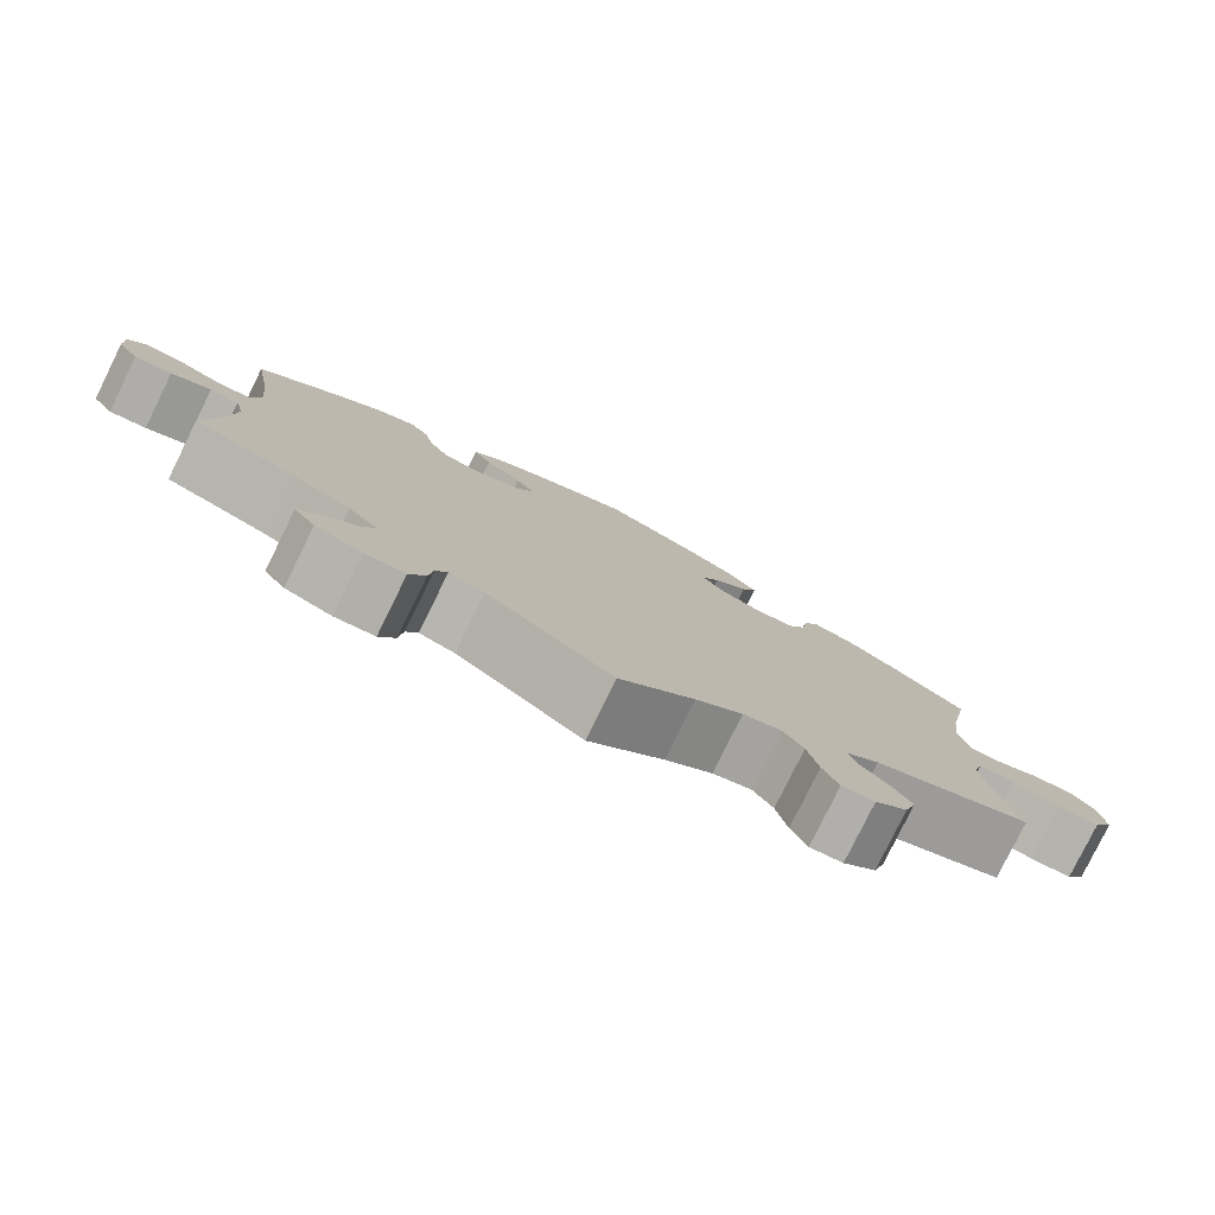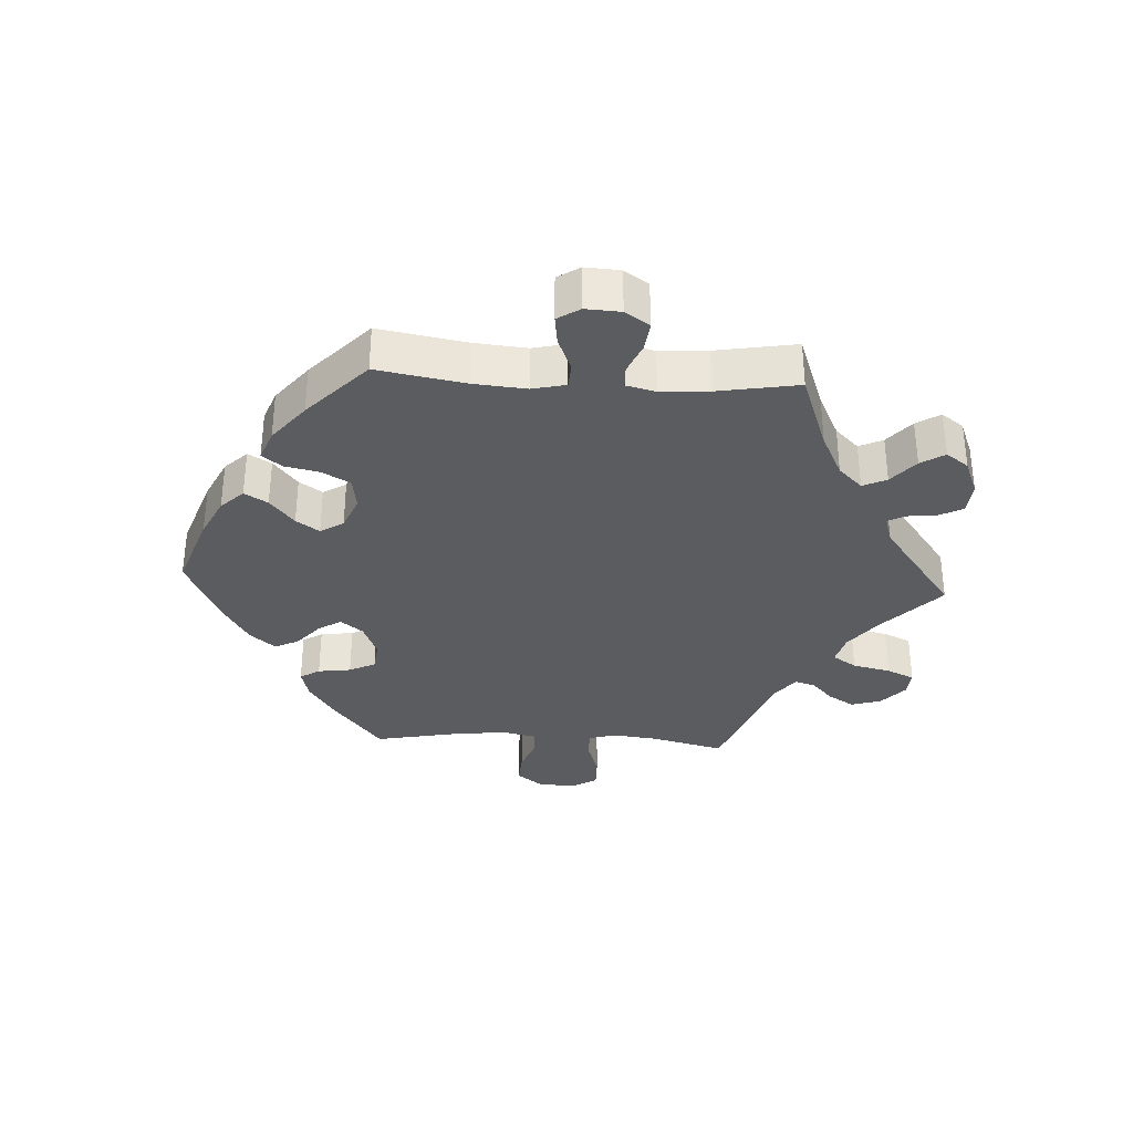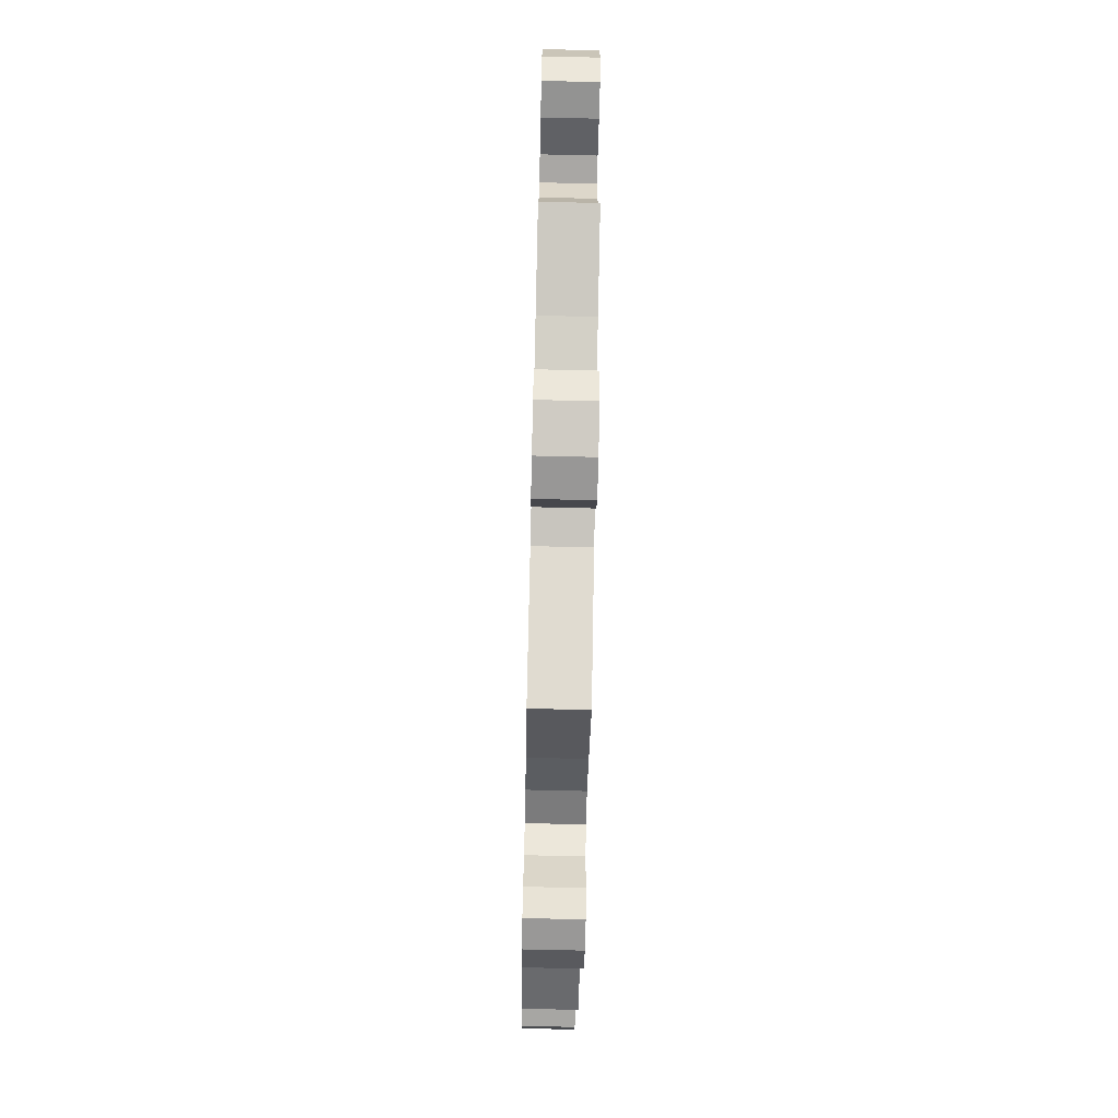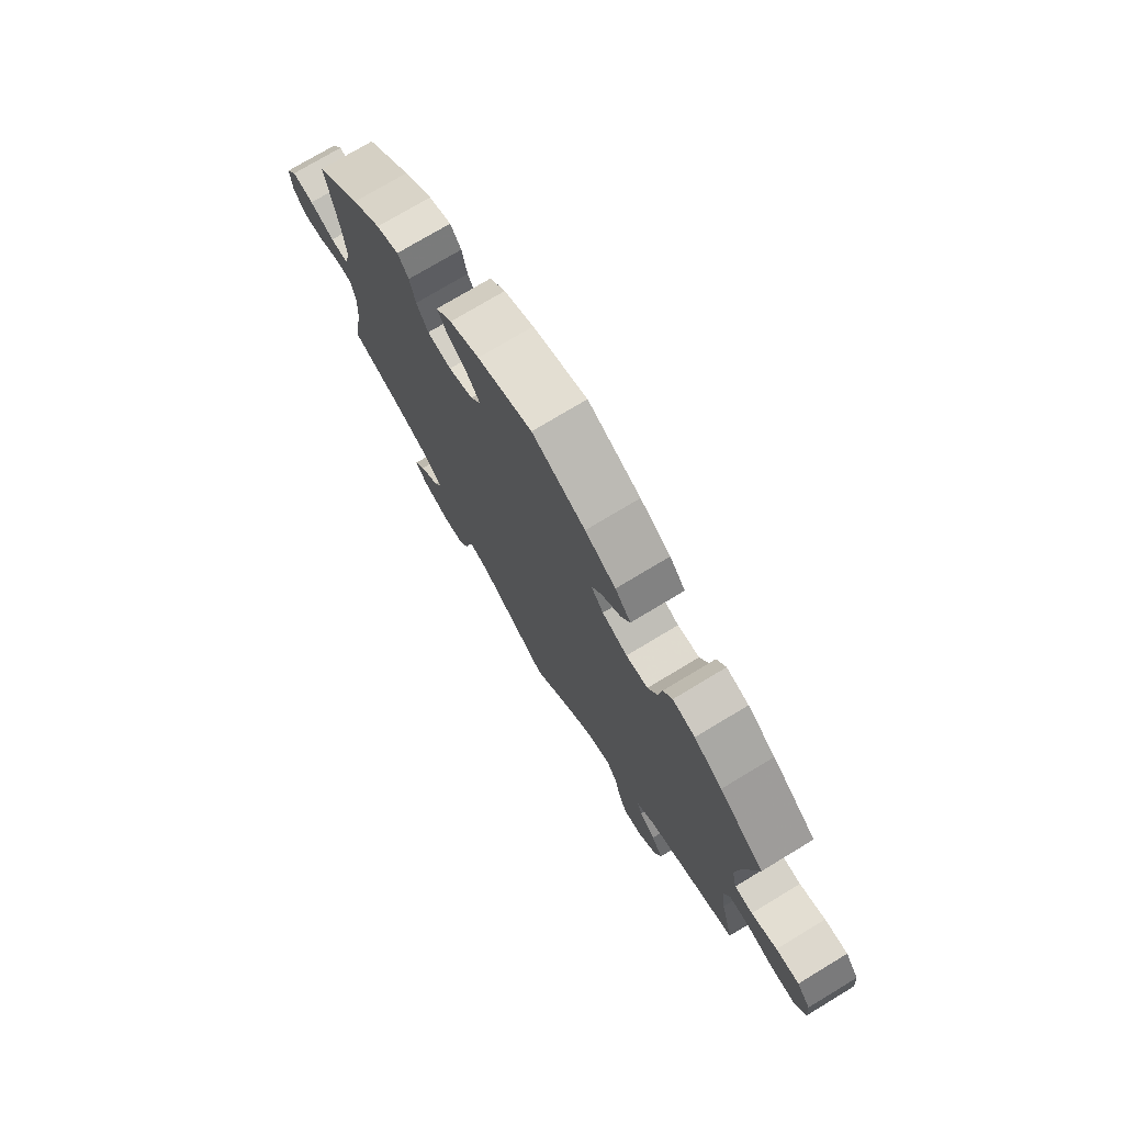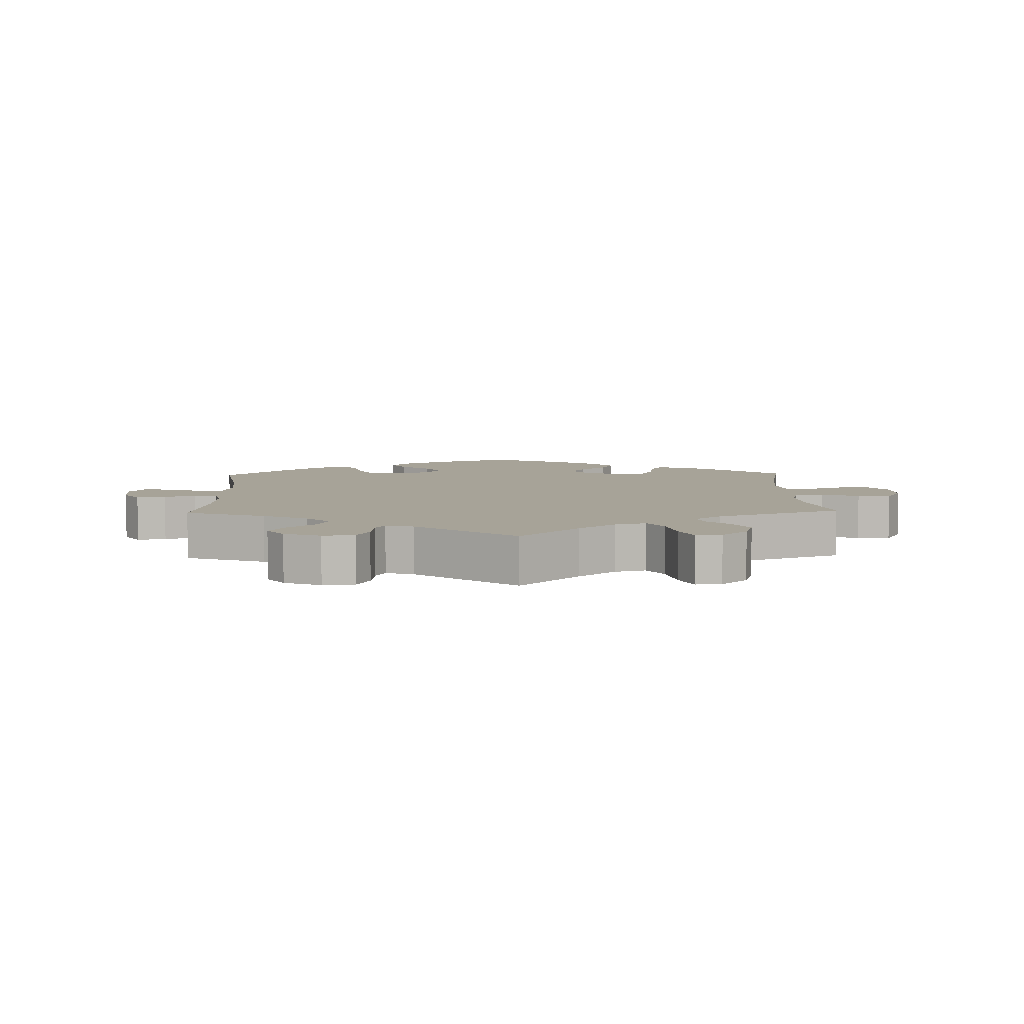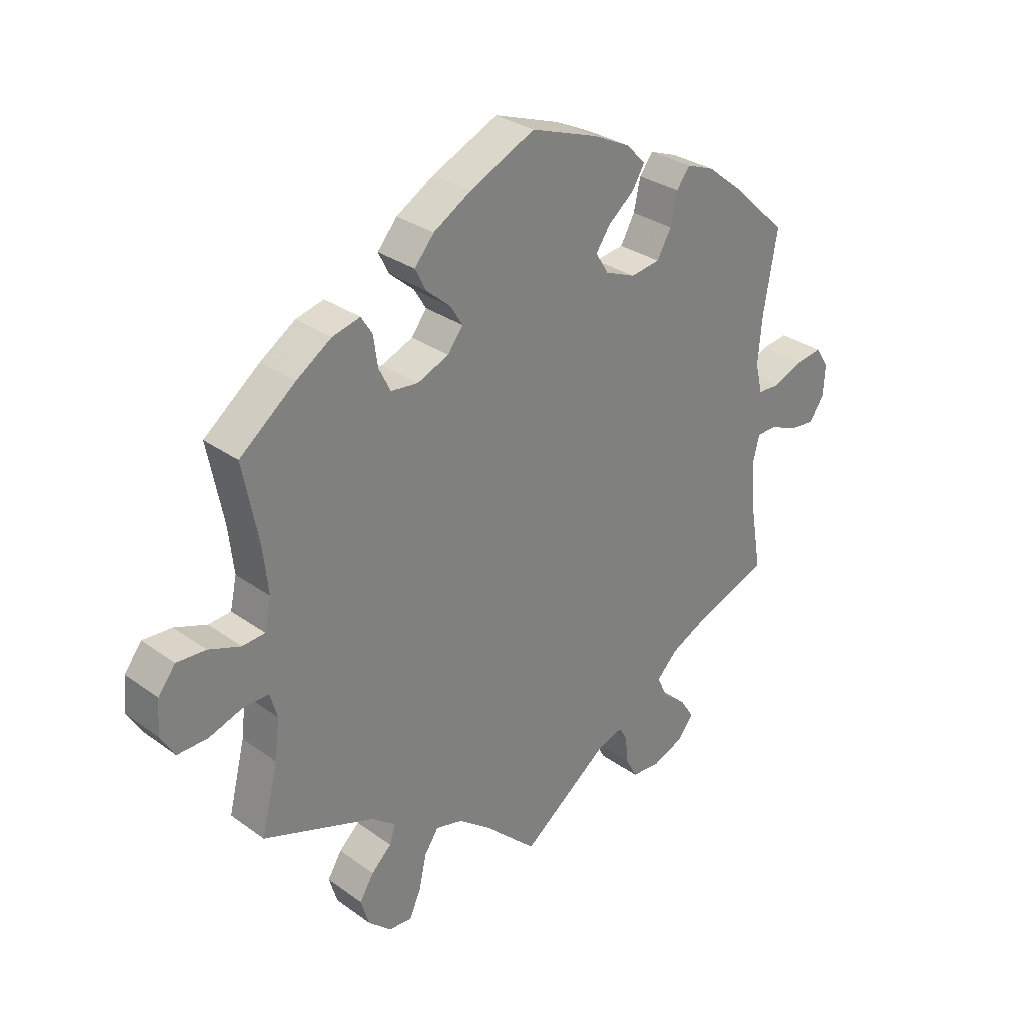
<metadata>
{"format":"obj","ext":"obj","renderer":"f3d","projection":"perspective","resolution":1024,"background":"white","views":[{"elev":-79.7,"azim":153.8,"up":"+Z"},{"elev":-33.6,"azim":86.7,"up":"+Y"},{"elev":-73.1,"azim":88.7,"up":"+Z"},{"elev":74.7,"azim":-121.1,"up":"+Z"},{"elev":6.8,"azim":178.3,"up":"+Y"},{"elev":30.4,"azim":-44.0,"up":"+Z"}]}
</metadata>
<code>
v 0.38 0.07 -0.333
v 0.312 0.07 -0.366
v 0.277 0.07 -0.402
v 0.294 0.07 -0.438
v 0.335 0.07 -0.473
v 0.358 0.07 -0.509
v 0.333 0.07 -0.543
v 0.278 0.07 -0.565
v 0.23 0.07 -0.561
v 0.211 0.07 -0.525
v 0.206 0.07 -0.479
v 0.192 0.07 -0.454
v 0.15 0.07 -0.467
v 0.001 0.07 -0.578
v -0.088 0.07 -0.494
v -0.144 0.07 -0.451
v -0.19 0.07 -0.439
v -0.214 0.07 -0.475
v -0.227 0.07 -0.533
v -0.246 0.07 -0.575
v -0.285 0.07 -0.572
v -0.324 0.07 -0.537
v -0.338 0.07 -0.491
v -0.314 0.07 -0.452
v -0.28 0.07 -0.42
v -0.27 0.07 -0.389
v -0.31 0.07 -0.358
v -0.5 0.07 -0.289
v -0.472 0.07 -0.176
v -0.464 0.07 -0.109
v -0.476 0.07 -0.067
v -0.519 0.07 -0.067
v -0.576 0.07 -0.086
v -0.627 0.07 -0.087
v -0.651 0.07 -0.047
v -0.646 0.07 0.01
v -0.617 0.07 0.048
v -0.568 0.07 0.045
v -0.514 0.07 0.025
v -0.476 0.07 0.028
v -0.465 0.07 0.079
v -0.474 0.07 0.158
v -0.5 0.07 0.289
v -0.406 0.07 0.363
v -0.347 0.07 0.402
v -0.3 0.07 0.414
v -0.281 0.07 0.384
v -0.274 0.07 0.334
v -0.254 0.07 0.294
v -0.208 0.07 0.289
v -0.155 0.07 0.311
v -0.129 0.07 0.345
v -0.15 0.07 0.379
v -0.191 0.07 0.414
v -0.209 0.07 0.45
v -0.176 0.07 0.489
v -0.112 0.07 0.527
v -0.001 0.07 0.578
v 0.113 0.07 0.538
v 0.175 0.07 0.508
v 0.208 0.07 0.474
v 0.187 0.07 0.439
v 0.143 0.07 0.403
v 0.119 0.07 0.368
v 0.141 0.07 0.333
v 0.192 0.07 0.312
v 0.242 0.07 0.319
v 0.266 0.07 0.362
v 0.277 0.07 0.414
v 0.3 0.07 0.444
v 0.347 0.07 0.426
v 0.407 0.07 0.378
v 0.501 0.07 0.29
v 0.478 0.07 0.157
v 0.471 0.07 0.077
v 0.483 0.07 0.026
v 0.521 0.07 0.024
v 0.572 0.07 0.045
v 0.617 0.07 0.051
v 0.639 0.07 0.017
v 0.636 0.07 -0.036
v 0.611 0.07 -0.073
v 0.567 0.07 -0.068
v 0.52 0.07 -0.048
v 0.486 0.07 -0.049
v 0.475 0.07 -0.094
v 0.48 0.07 -0.167
v 0.501 0.07 -0.289
v 0.38 0 -0.333
v 0.312 0 -0.366
v 0.277 0 -0.402
v 0.294 0 -0.438
v 0.335 0 -0.473
v 0.358 0 -0.509
v 0.333 0 -0.543
v 0.278 0 -0.565
v 0.23 0 -0.561
v 0.211 0 -0.525
v 0.206 0 -0.479
v 0.192 0 -0.454
v 0.15 0 -0.467
v 0.001 0 -0.578
v -0.088 0 -0.494
v -0.144 0 -0.451
v -0.19 0 -0.439
v -0.214 0 -0.475
v -0.227 0 -0.533
v -0.246 0 -0.575
v -0.285 0 -0.572
v -0.324 0 -0.537
v -0.338 0 -0.491
v -0.314 0 -0.452
v -0.28 0 -0.42
v -0.27 0 -0.389
v -0.31 0 -0.358
v -0.5 0 -0.289
v -0.472 0 -0.176
v -0.464 0 -0.109
v -0.476 0 -0.067
v -0.519 0 -0.067
v -0.576 0 -0.086
v -0.627 0 -0.087
v -0.651 0 -0.047
v -0.646 0 0.01
v -0.617 0 0.048
v -0.568 0 0.045
v -0.514 0 0.025
v -0.476 0 0.028
v -0.465 0 0.079
v -0.474 0 0.158
v -0.5 0 0.289
v -0.406 0 0.363
v -0.347 0 0.402
v -0.3 0 0.414
v -0.281 0 0.384
v -0.274 0 0.334
v -0.254 0 0.294
v -0.208 0 0.289
v -0.155 0 0.311
v -0.129 0 0.345
v -0.15 0 0.379
v -0.191 0 0.414
v -0.209 0 0.45
v -0.176 0 0.489
v -0.112 0 0.527
v -0.001 0 0.578
v 0.113 0 0.538
v 0.175 0 0.508
v 0.208 0 0.474
v 0.187 0 0.439
v 0.143 0 0.403
v 0.119 0 0.368
v 0.141 0 0.333
v 0.192 0 0.312
v 0.242 0 0.319
v 0.266 0 0.362
v 0.277 0 0.414
v 0.3 0 0.444
v 0.347 0 0.426
v 0.407 0 0.378
v 0.501 0 0.29
v 0.478 0 0.157
v 0.471 0 0.077
v 0.483 0 0.026
v 0.521 0 0.024
v 0.572 0 0.045
v 0.617 0 0.051
v 0.639 0 0.017
v 0.636 0 -0.036
v 0.611 0 -0.073
v 0.567 0 -0.068
v 0.52 0 -0.048
v 0.486 0 -0.049
v 0.475 0 -0.094
v 0.48 0 -0.167
v 0.501 0 -0.289
f 87 88 1
f 86 87 1 2
f 85 86 2 3
f 81 82 83 84
f 81 84 85
f 80 81 85
f 77 78 79 80
f 76 77 80 85
f 75 76 85 3
f 71 72 73 74
f 71 74 75 3
f 68 69 70 71
f 67 68 71 3
f 60 61 62 63
f 60 63 64
f 59 60 64
f 58 59 64
f 57 58 64
f 56 57 64 65
f 53 54 55 56
f 52 53 56 65
f 45 46 47 48
f 45 48 49
f 42 43 44 45
f 41 42 45 49
f 40 41 49 50
f 36 37 38 39
f 36 39 40
f 35 36 40
f 32 33 34 35
f 31 32 35 40
f 30 31 40 50
f 27 28 29
f 26 27 29 30
f 22 23 24 25
f 20 21 22 25
f 18 19 20 25
f 17 18 25 26
f 16 17 26 30
f 13 14 15
f 12 13 15 16
f 8 9 10 11
f 8 11 12
f 7 8 12
f 4 5 6 7
f 3 4 7 12
f 66 67 3 12
f 51 52 65 66
f 30 50 51 66
f 12 16 30 66
f 89 176 175
f 90 89 175 174
f 91 90 174 173
f 172 171 170 169
f 173 172 169
f 173 169 168
f 168 167 166 165
f 173 168 165 164
f 91 173 164 163
f 162 161 160 159
f 91 163 162 159
f 159 158 157 156
f 91 159 156 155
f 151 150 149 148
f 152 151 148
f 152 148 147
f 152 147 146
f 152 146 145
f 153 152 145 144
f 144 143 142 141
f 153 144 141 140
f 136 135 134 133
f 137 136 133
f 133 132 131 130
f 137 133 130 129
f 138 137 129 128
f 127 126 125 124
f 128 127 124
f 128 124 123
f 123 122 121 120
f 128 123 120 119
f 138 128 119 118
f 117 116 115
f 118 117 115 114
f 113 112 111 110
f 113 110 109 108
f 113 108 107 106
f 114 113 106 105
f 118 114 105 104
f 103 102 101
f 104 103 101 100
f 99 98 97 96
f 100 99 96
f 100 96 95
f 95 94 93 92
f 100 95 92 91
f 100 91 155 154
f 154 153 140 139
f 154 139 138 118
f 154 118 104 100
f 1 89 90 2
f 2 90 91 3
f 3 91 92 4
f 4 92 93 5
f 5 93 94 6
f 6 94 95 7
f 7 95 96 8
f 8 96 97 9
f 9 97 98 10
f 10 98 99 11
f 11 99 100 12
f 12 100 101 13
f 13 101 102 14
f 14 102 103 15
f 15 103 104 16
f 16 104 105 17
f 17 105 106 18
f 18 106 107 19
f 19 107 108 20
f 20 108 109 21
f 21 109 110 22
f 22 110 111 23
f 23 111 112 24
f 24 112 113 25
f 25 113 114 26
f 26 114 115 27
f 27 115 116 28
f 28 116 117 29
f 29 117 118 30
f 30 118 119 31
f 31 119 120 32
f 32 120 121 33
f 33 121 122 34
f 34 122 123 35
f 35 123 124 36
f 36 124 125 37
f 37 125 126 38
f 38 126 127 39
f 39 127 128 40
f 40 128 129 41
f 41 129 130 42
f 42 130 131 43
f 43 131 132 44
f 44 132 133 45
f 45 133 134 46
f 46 134 135 47
f 47 135 136 48
f 48 136 137 49
f 49 137 138 50
f 50 138 139 51
f 51 139 140 52
f 52 140 141 53
f 53 141 142 54
f 54 142 143 55
f 55 143 144 56
f 56 144 145 57
f 57 145 146 58
f 58 146 147 59
f 59 147 148 60
f 60 148 149 61
f 61 149 150 62
f 62 150 151 63
f 63 151 152 64
f 64 152 153 65
f 65 153 154 66
f 66 154 155 67
f 67 155 156 68
f 68 156 157 69
f 69 157 158 70
f 70 158 159 71
f 71 159 160 72
f 72 160 161 73
f 73 161 162 74
f 74 162 163 75
f 75 163 164 76
f 76 164 165 77
f 77 165 166 78
f 78 166 167 79
f 79 167 168 80
f 80 168 169 81
f 81 169 170 82
f 82 170 171 83
f 83 171 172 84
f 84 172 173 85
f 85 173 174 86
f 86 174 175 87
f 87 175 176 88
f 88 176 89 1

</code>
